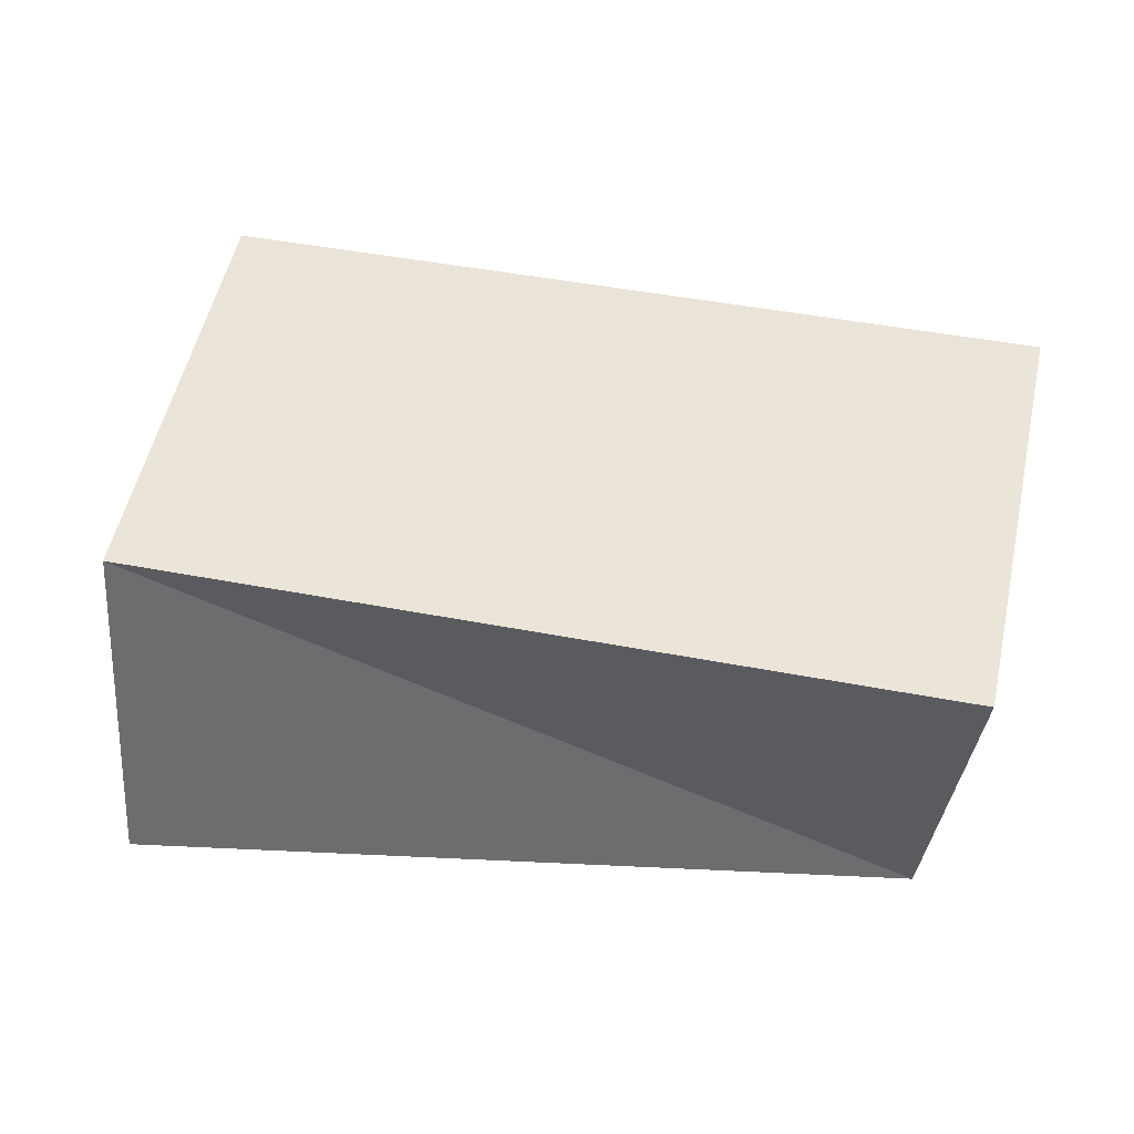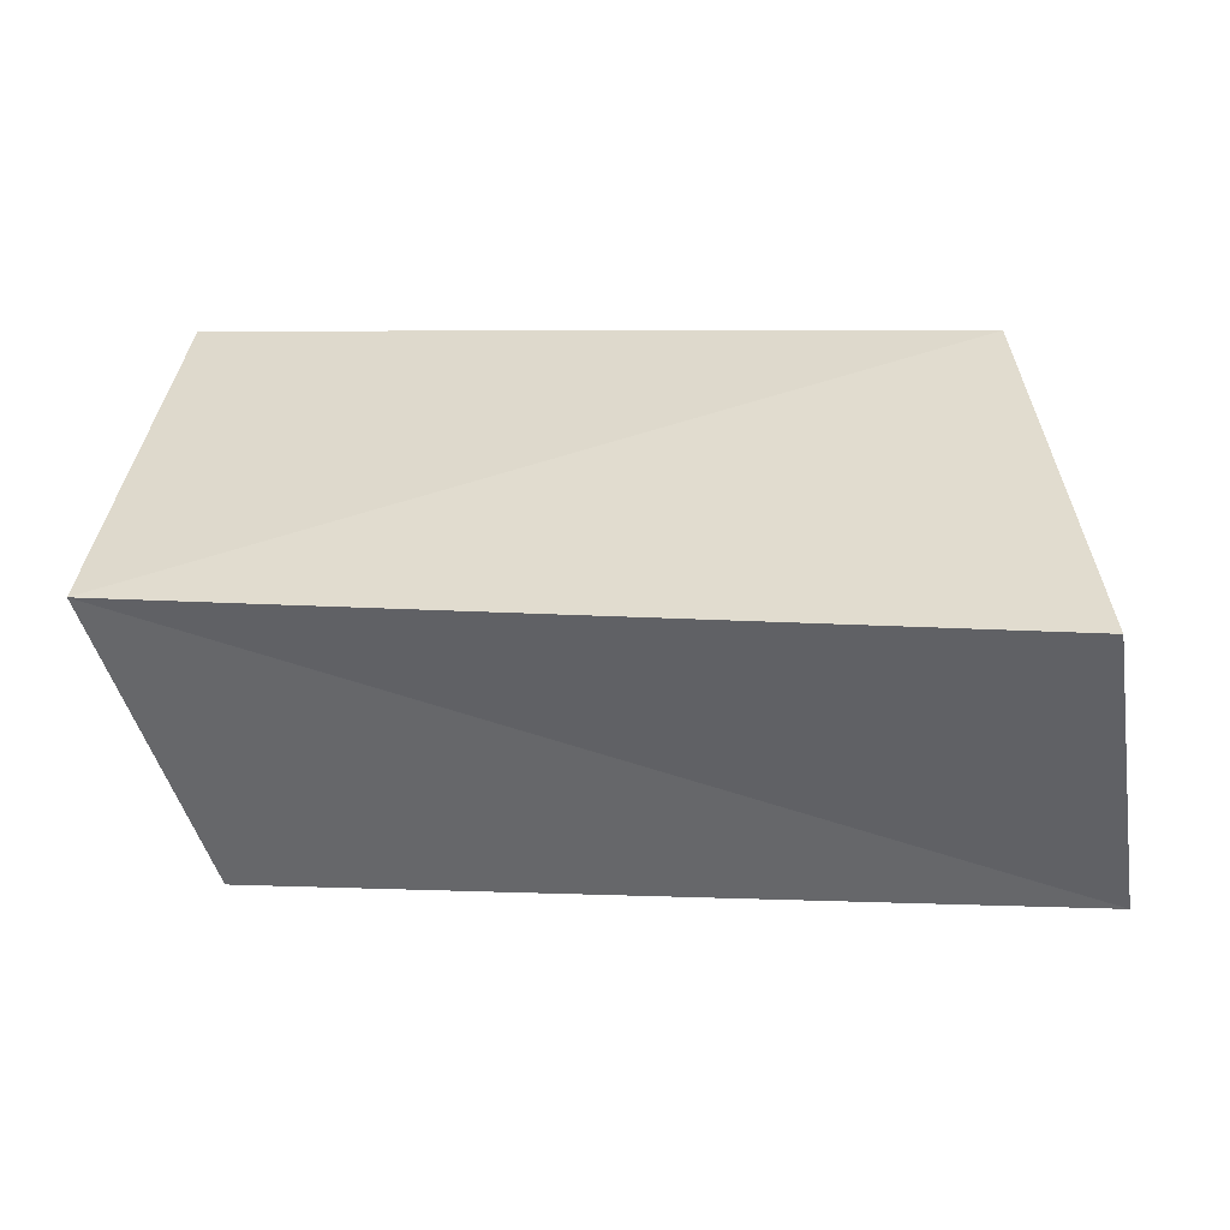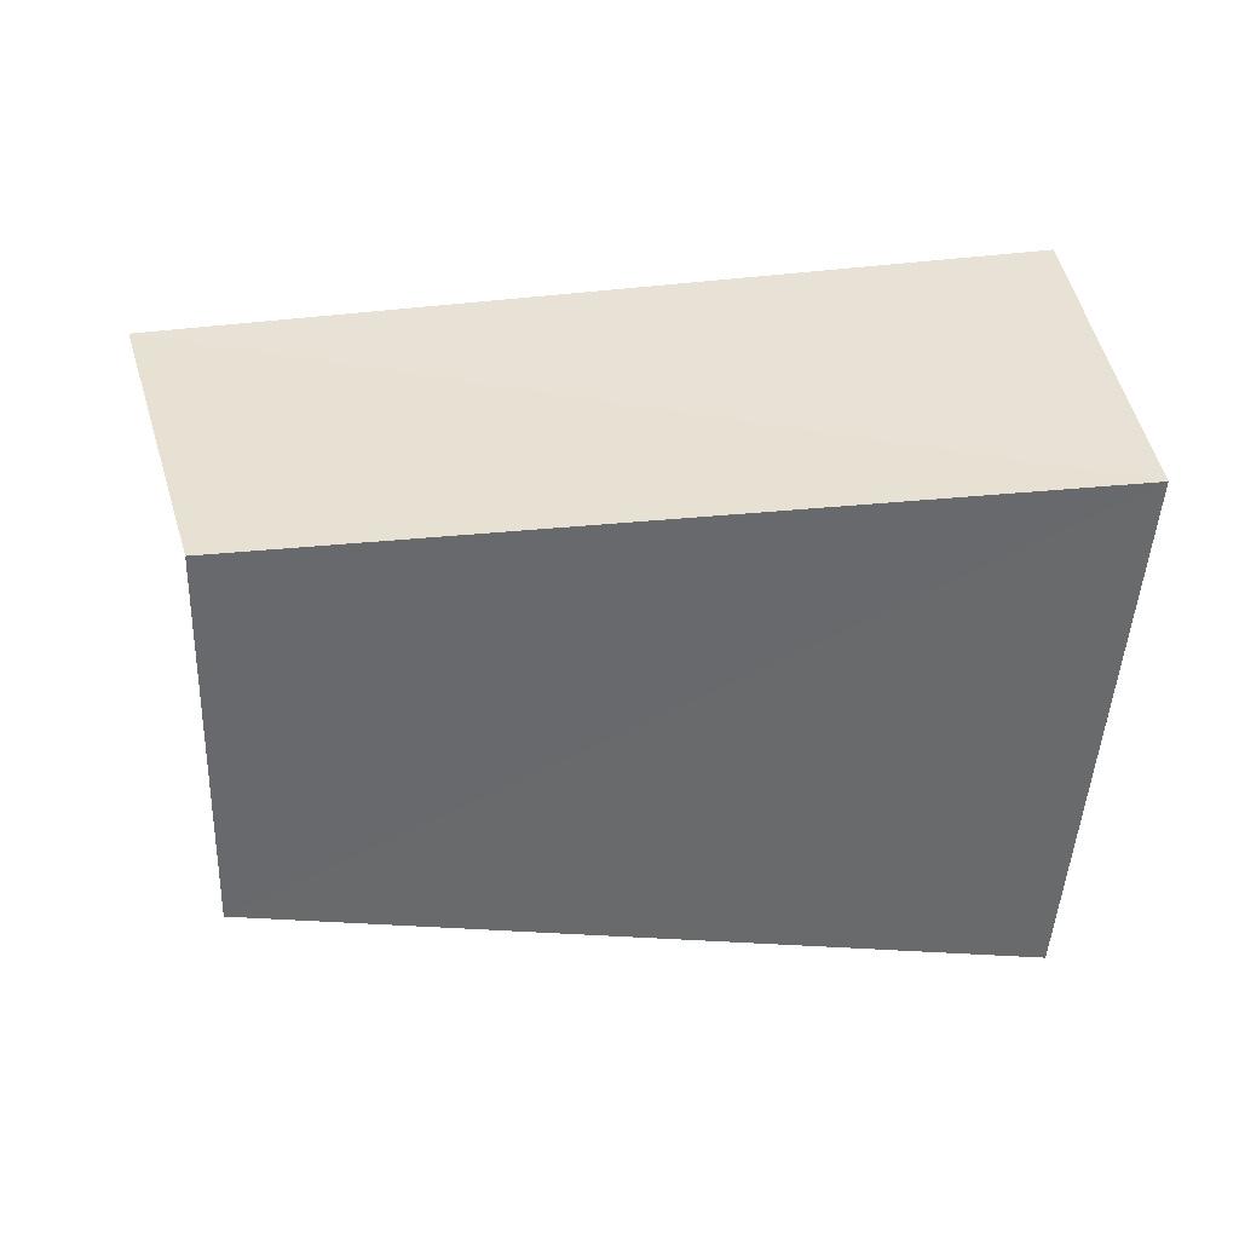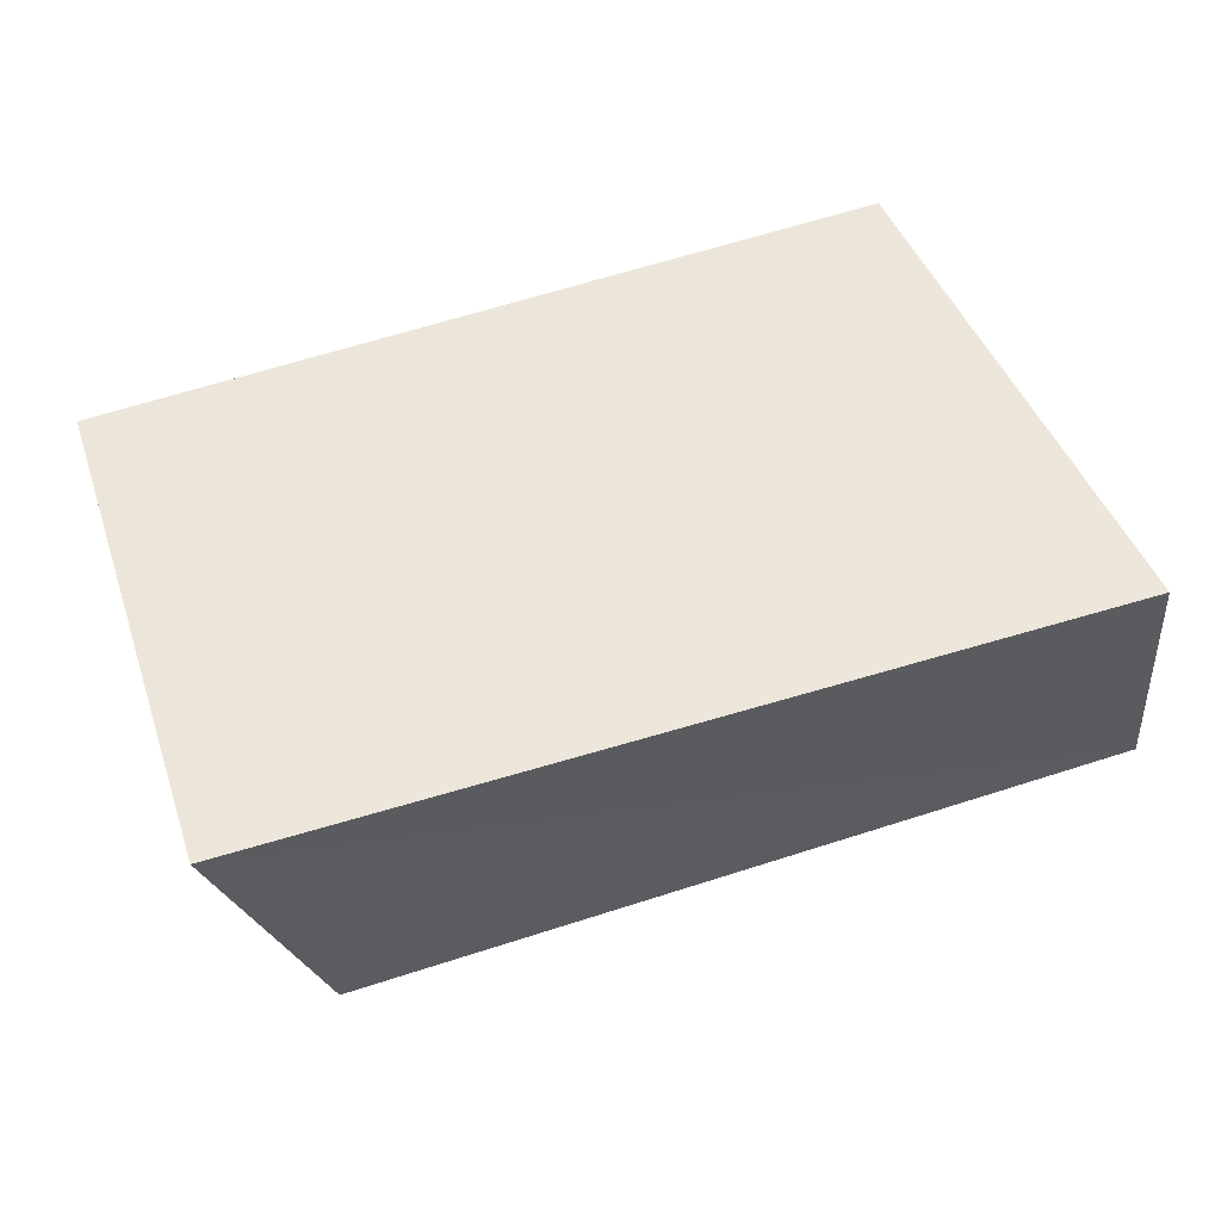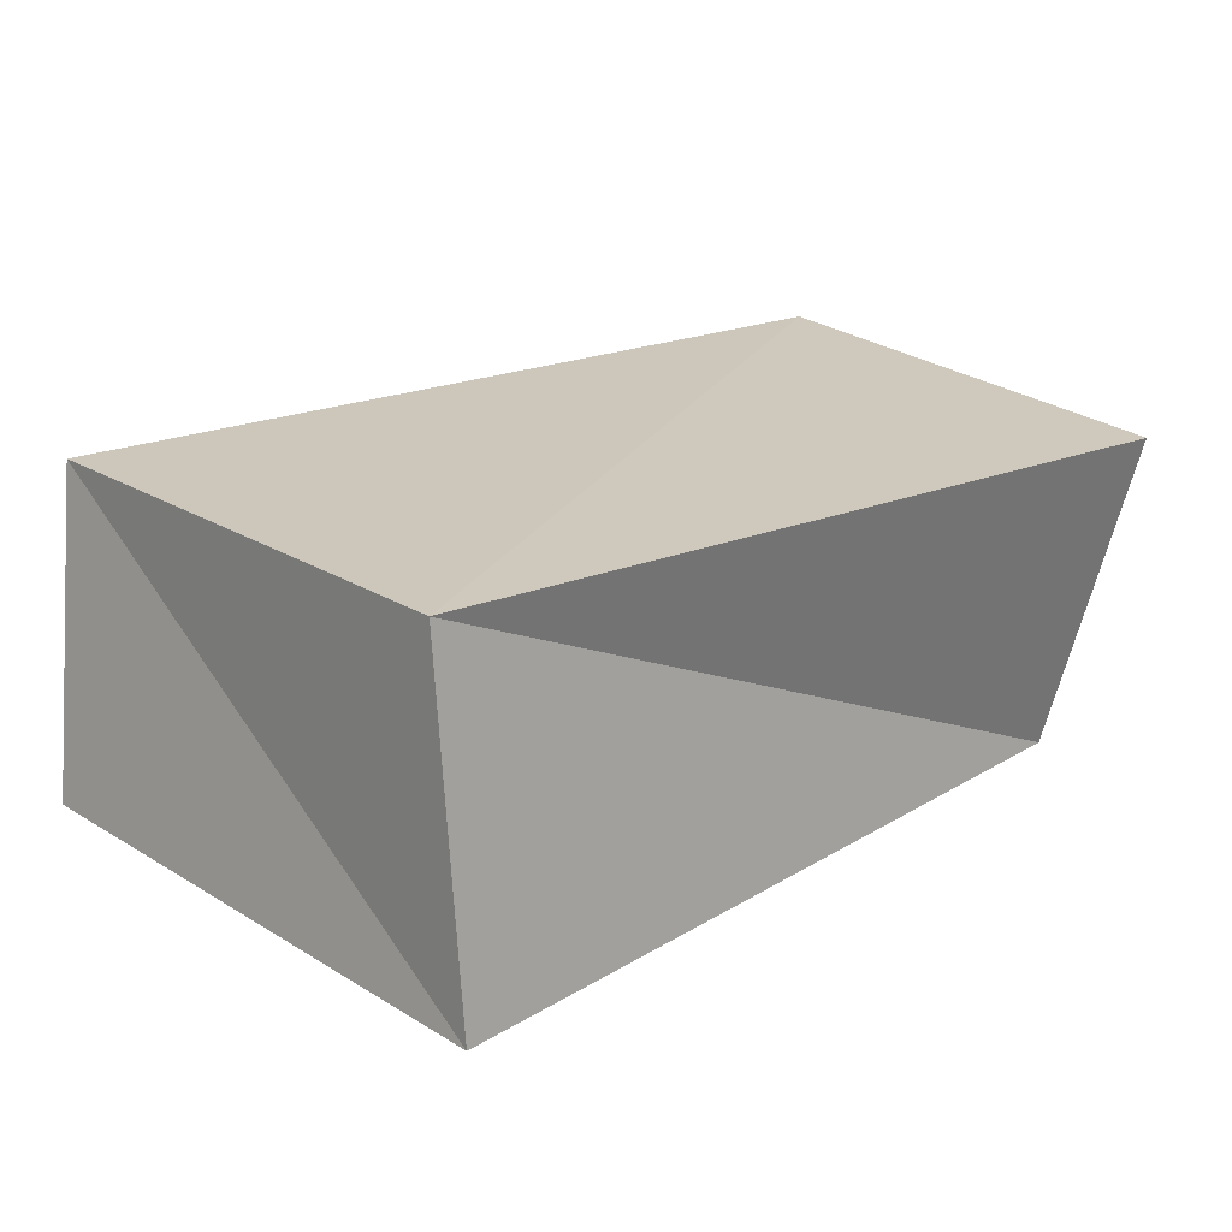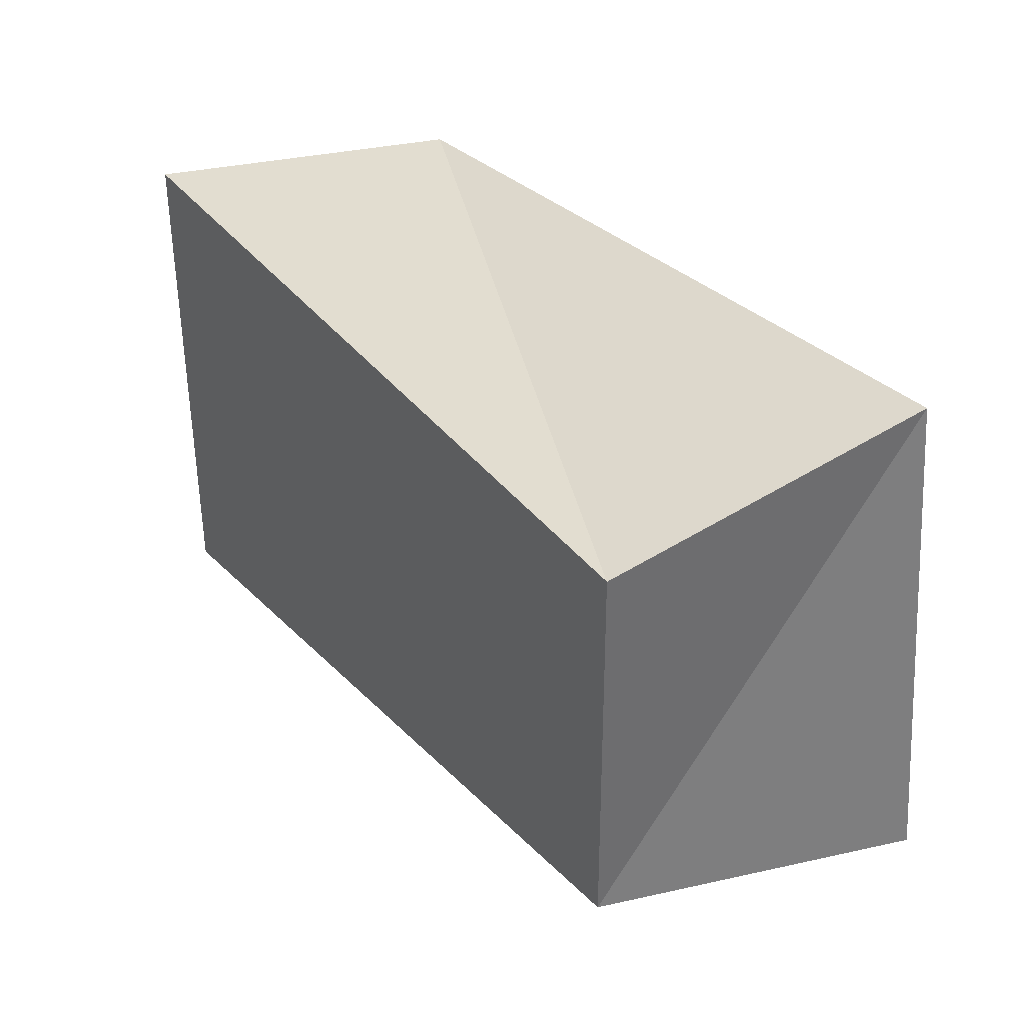
<metadata>
{"format":"obj","ext":"obj","renderer":"f3d","projection":"perspective","resolution":1024,"background":"white","views":[{"elev":43.2,"azim":-171.1,"up":"+Z"},{"elev":34.0,"azim":-1.0,"up":"+Z"},{"elev":-50.2,"azim":1.5,"up":"+Z"},{"elev":53.3,"azim":-22.9,"up":"+Z"},{"elev":21.8,"azim":139.3,"up":"+Z"},{"elev":34.8,"azim":-125.5,"up":"+Y"}]}
</metadata>
<code>
v 0.05217 0.03331 0.0233
v -0.06043 0.03935 0.02111
v -0.06602 -0.031 0.02282
v 0.05374 0.03987 -0.02544
v 0.06135 -0.03646 -0.02176
v 0.05421 -0.04055 0.0228
v -0.05539 0.02932 -0.0251
v -0.05235 -0.02906 -0.02238
f 3 2 8
f 5 3 8
f 8 2 7
f 7 5 8
f 3 1 2
f 6 3 5
f 6 1 3
f 2 1 7
f 4 5 7
f 7 1 4
f 4 6 5
f 1 6 4

</code>
